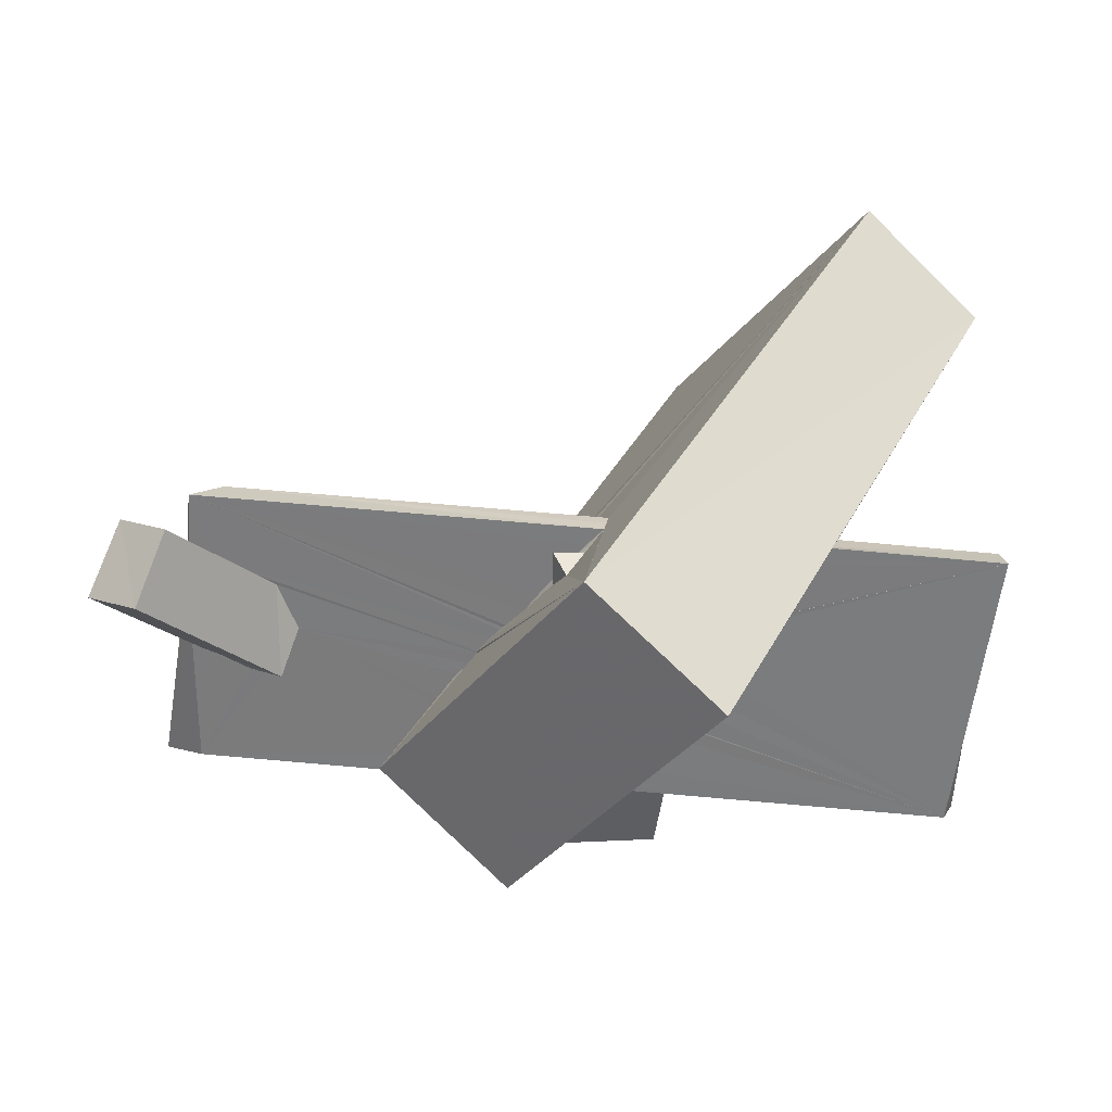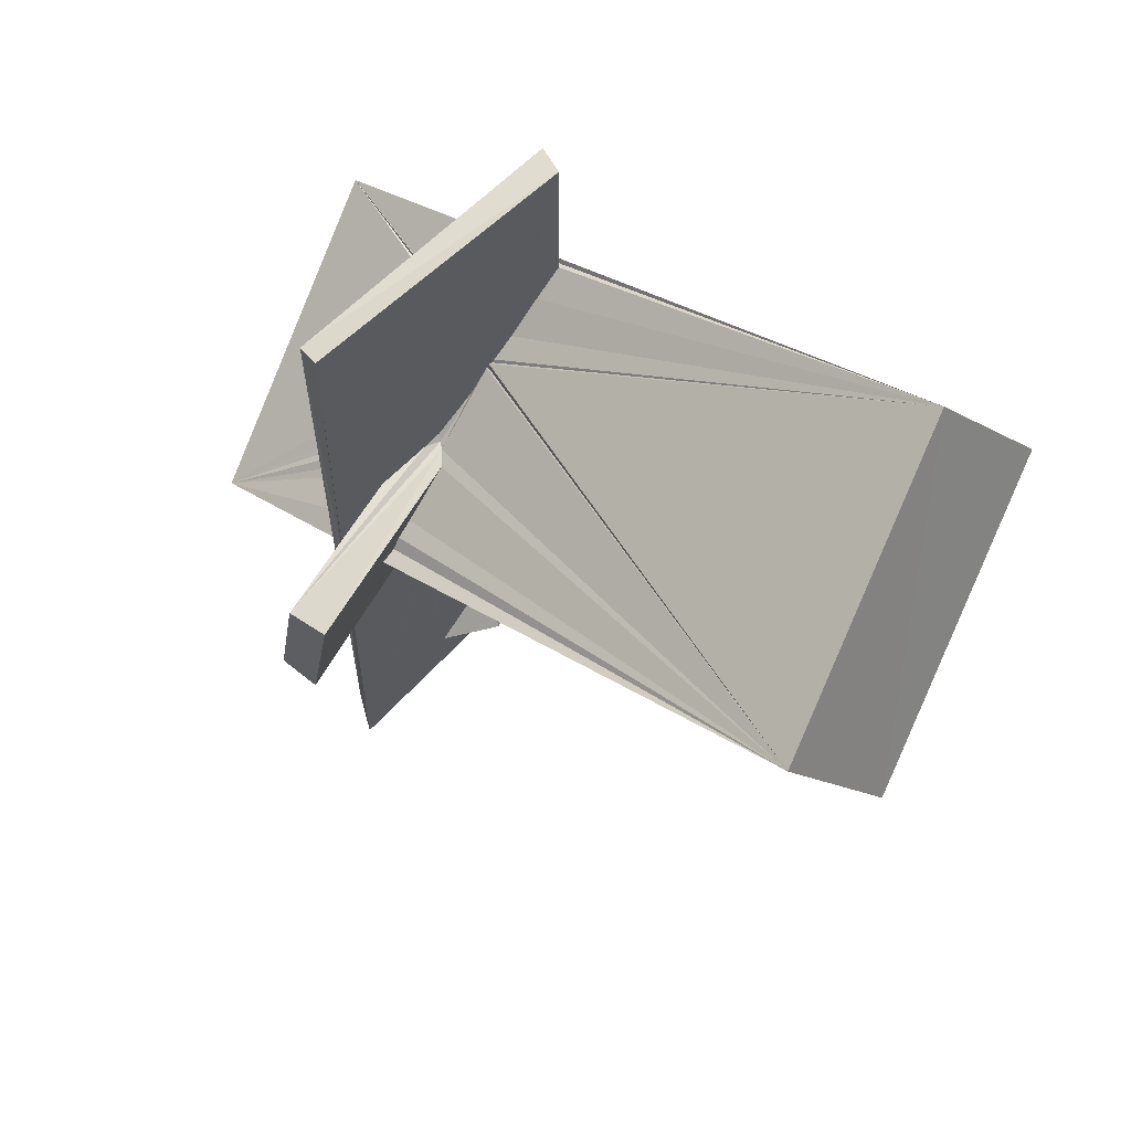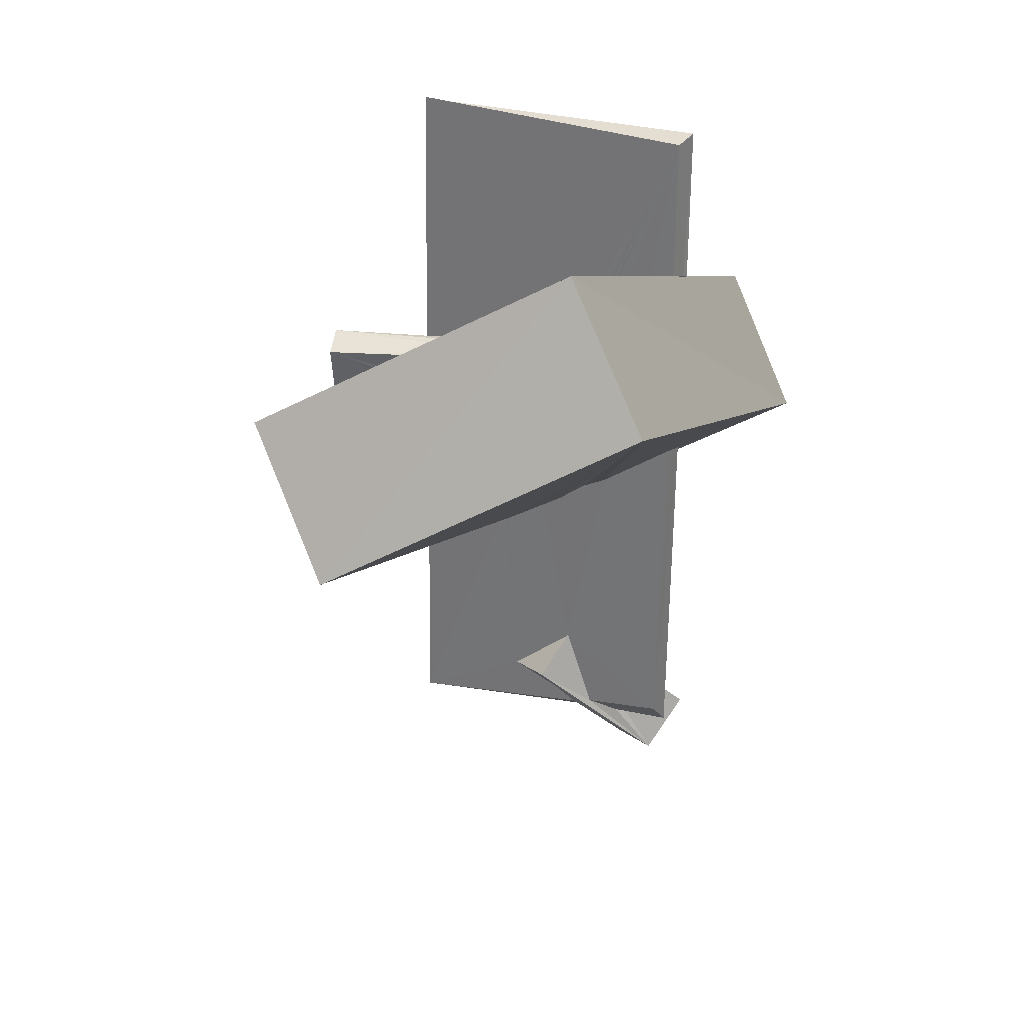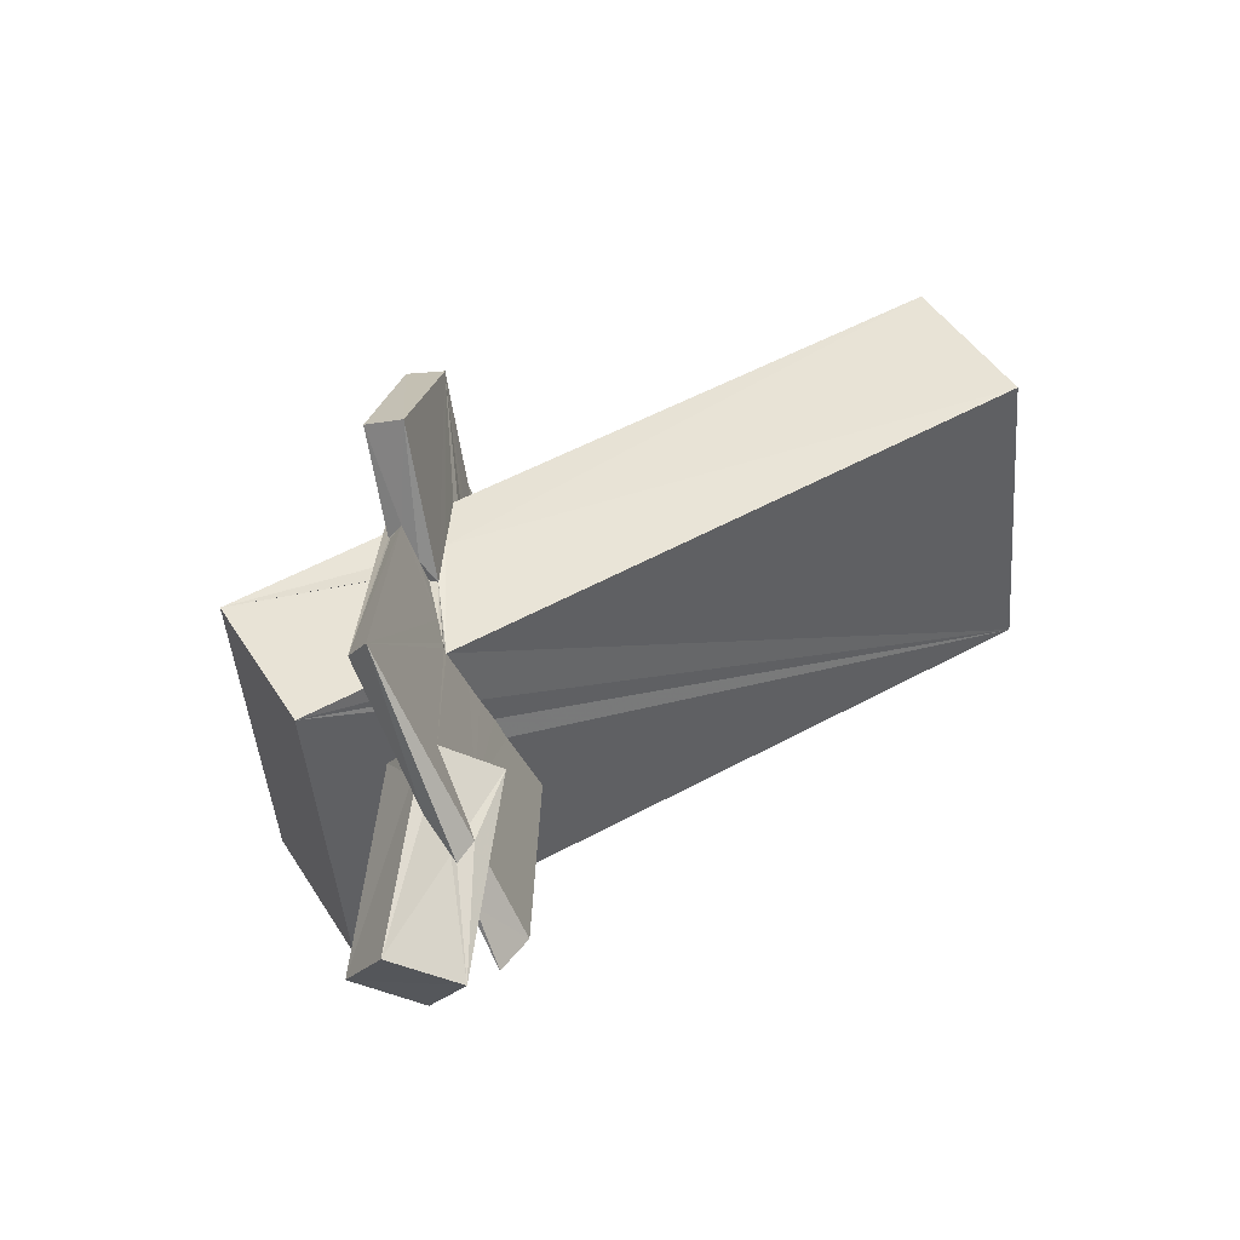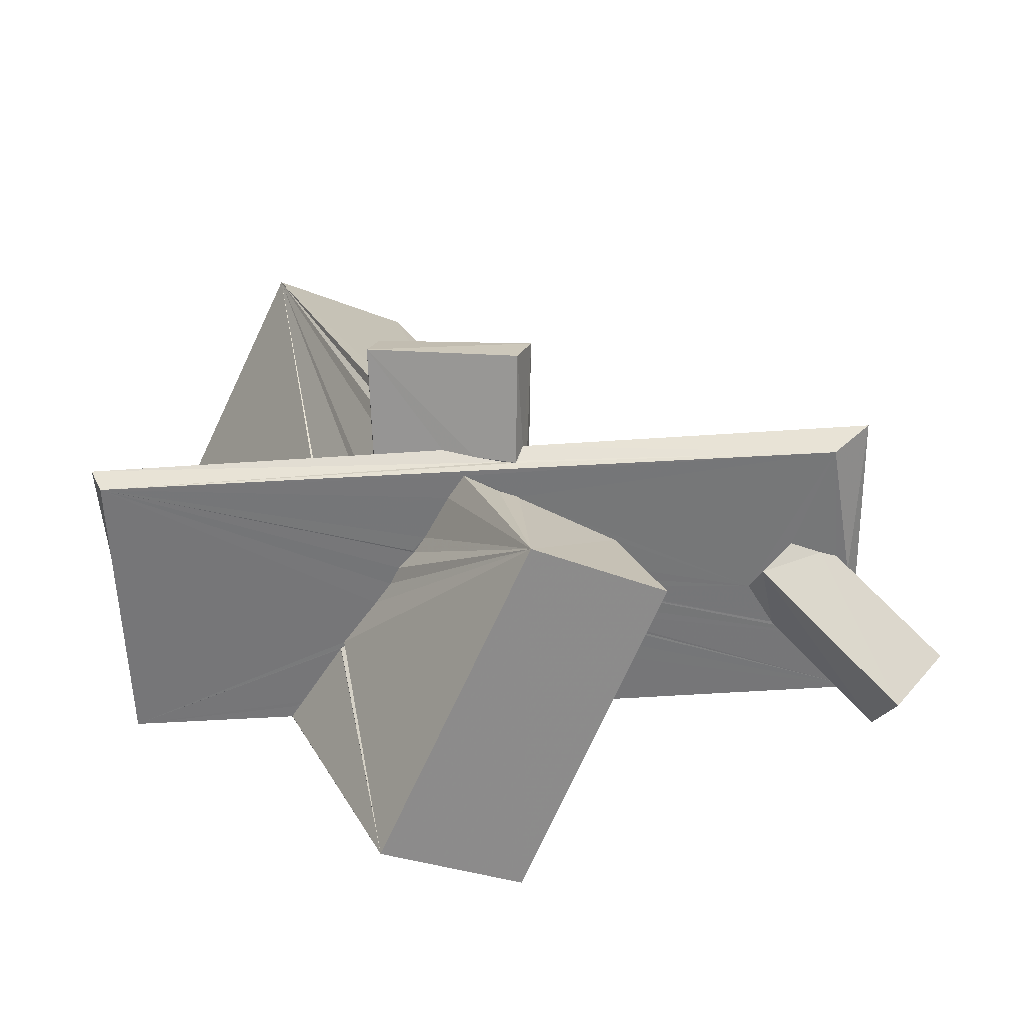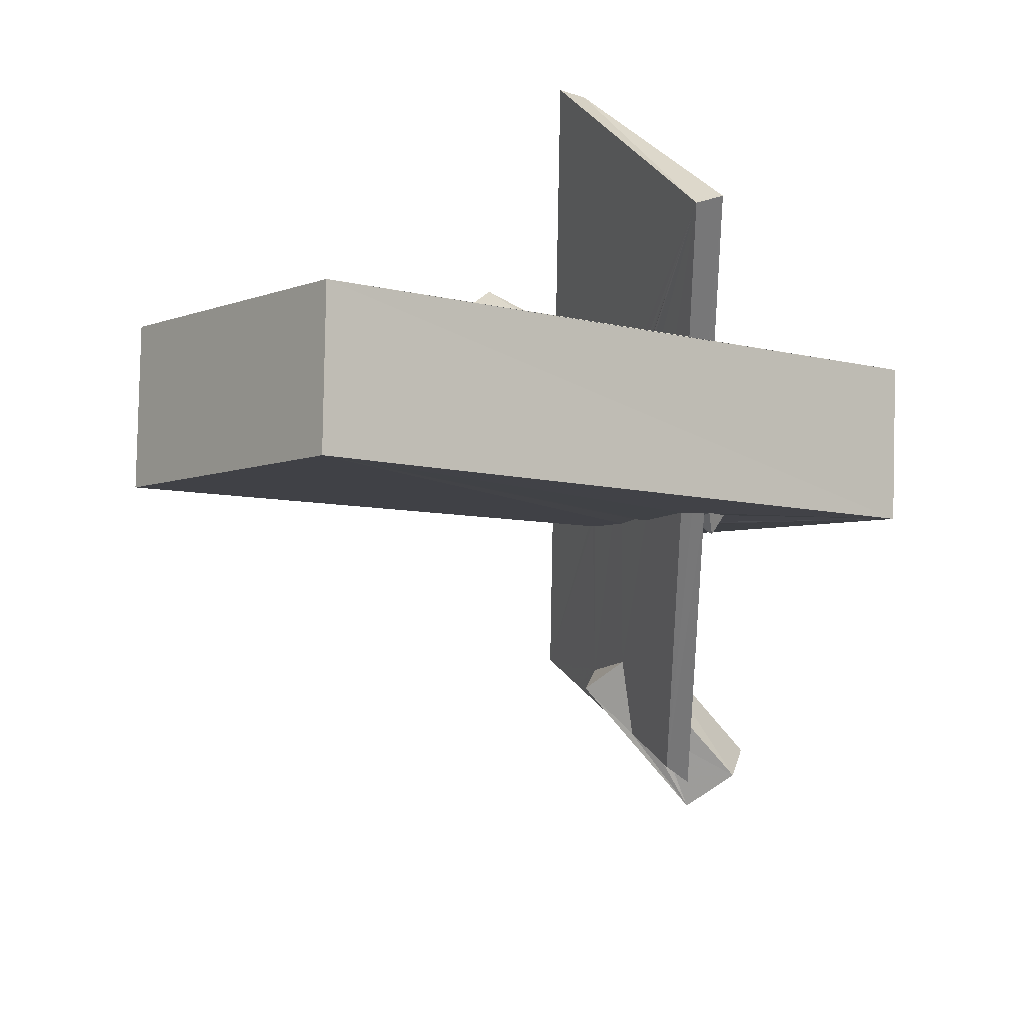
<metadata>
{"format":"obj","ext":"obj","renderer":"f3d","projection":"perspective","resolution":1024,"background":"white","views":[{"elev":-58.6,"azim":83.9,"up":"+Z"},{"elev":62.9,"azim":-44.9,"up":"+Y"},{"elev":30.1,"azim":23.4,"up":"+Y"},{"elev":-71.8,"azim":-65.8,"up":"+Y"},{"elev":-56.9,"azim":-86.7,"up":"+Z"},{"elev":32.7,"azim":63.7,"up":"+Y"}]}
</metadata>
<code>
o 759_Cube.3055
v -2.429 0.3294 0.208
v -2.349 5.921 0.2099
v -2.293 -0.6317 -0.01866
v -2.348 -0.1806 0.07743
v -3.979 -0.9423 0.3546
v -3.968 1.421 0.8219
v -1.502 1.45 0.2068
v -2.269 5.732 -0.222
v -2.3 -0.8216 -0.07209
v -3.86 -1.151 0.9428
v -0.5948 1.491 0.2058
v 2.314 5.743 0.202
v -2.29 -5.815 -0.204
v -2.433 -0.9409 0.2066
v -2.31 -0.8549 -0.02902
v -1.841 -0.9611 0.2078
v -3.8 1.262 1.393
v 0.4074 1.904 0.2028
v -0.3009 1.518 0.2037
v 2.409 5.814 -0.2203
v -1.802 0.2784 -0.216
v -2.197 -0.000175 -0.2139
v -1.88 -0.5302 -0.2115
v -1.752 -0.84 -0.2142
v -1.747 -0.8024 -0.2118
v -2.501 -6.372 0.2044
v -1.121 -1.596 0.2053
v -1.514 -0.9037 0.2041
v -1.458 -0.974 0.3306
v -1.759 -0.3327 0.5374
v -2.106 0.4684 0.7839
v -1.857 0.5343 0.7579
v -0.4314 1.418 0.3874
v -0.3464 1.43 0.2814
v 0.7433 2.234 0.2042
v 2.364 3.166 -0.1216
v 2.299 3.345 0.2059
v 0.1512 1.595 -0.218
v 0.9102 2.187 -0.2179
v 0.9865 2.164 -0.2197
v 0.1756 -4.456 -0.2106
v -0.62 -5.14 -0.2105
v -1.072 0.7019 -0.2154
v -1.739 -0.825 -0.213
v -0.04541 -6.045 -0.2075
v -0.895 -2.032 0.204
v -1.718 0.7019 0.7389
v -0.6322 1.38 0.5937
v 0.7915 2.17 0.2029
v 2.396 3.205 -0.2205
v 1.826 2.991 0.2038
v -0.2095 1.327 -0.2157
v 1.023 2.251 -0.2184
v -0.8491 -2.324 -0.2121
v -0.3963 -2.056 -0.2138
v -1.739 -0.8304 -0.2128
v -0.4109 -4.642 -0.6649
v -0.3318 -5.862 -0.2067
v -0.4184 -5.607 -0.2076
v -0.8297 0.9209 -0.2183
v -1.726 -0.7777 -0.2146
v 0.7034 -6.172 -0.07547
v 0.5704 -6.16 -0.09864
v -0.8487 -2.141 0.2054
v -1.437 0.845 0.6974
v 0.7973 2.289 0.2014
v 0.8728 2.246 0.2024
v 2.182 3.103 -0.2193
v 1.283 2.545 0.2042
v -0.5135 1.164 -0.2182
v 1.039 2.254 -0.219
v -1.743 -0.8219 -0.2171
v -0.1742 -1.873 -0.2126
v 0.9082 -4.829 -0.2092
v 2.292 -6.364 -1.212
v 1.398 -6.664 -1.948
v 1.024 -7.43 -1.194
v -0.7994 0.897 -0.2161
v 1.929 -7.096 -0.4553
v 0.5948 -5.948 0.2124
v -0.8419 -2.101 0.2027
v 0.9053 2.301 0.2044
v 2.093 2.985 -0.2197
v 0.9644 2.316 0.2019
v 0.006129 -1.772 -0.214
v 0.008157 -1.789 -0.2138
v 1.251 -5.81 -0.2116
v -0.6056 -5.36 0.2094
v 0.412 -5.804 0.2116
v -0.09037 -1.677 0.2049
v -0.7706 -2.146 0.2048
v 0.04854 -1.786 -0.2148
v 1.378 -6.12 -0.2102
v 0.1596 -5.077 0.8234
v 0.4567 -4.466 0.2104
v 0.7181 -1.119 0.2081
v 0.2492 -1.485 0.2082
v 0.2992 -1.62 -0.2136
v 1.347 -6.159 -0.126
v 2.302 -6.157 -0.2122
v 0.9244 -5.847 0.2133
v 1.121 -0.91 0.2075
v 0.473 -1.482 -0.2147
v 2.24 -5.683 0.2203
v 2.309 -0.06083 0.2119
v 0.5152 -1.44 -0.2132
v 2.339 -0.0309 0.006736
v 0.5426 -1.362 -0.2165
v 2.363 -0.1412 -0.2177
v 0.8272 -1.167 -0.2157
v 2.069 -0.3746 -0.2178
v 1.164 -0.9671 -0.2167
v 1.721 -0.7046 -0.4353
v 2.099 -0.8564 -0.5653
v 2.107 -0.381 -0.4847
v 1.449 -0.7942 -0.4015
v 1.937 -0.6455 -0.8954
v 4.453 4.221 7.515
v 0.004844 1.606 9.048
v -1.006 -3.072 -1.924
v 3.431 -0.5851 -3.436
v 3.026 6.2 6.766
v -2.414 -1.048 -2.677
v -1.39 3.67 8.289
v 2.024 1.495 -4.211
f 1 2 3 4
f 13 15 9
f 9 8 13
f 3 2 8 9
f 14 15 13 26
f 70 8 52
f 103 100 87 98
f 53 20 71
f 111 100 112
f 109 100 111
f 68 20 50
f 83 20 68
f 112 100 110
f 110 100 108
f 71 20 83
f 40 20 53
f 108 100 106
f 52 8 38
f 20 40 39
f 38 8 20 39
f 106 100 103
f 98 87 92
f 78 8 70
f 22 23 25 13
f 13 8 22
f 23 24 25
f 8 21 22
f 41 42 13 25
f 44 25 24
f 8 43 21
f 25 56 54 41
f 54 55 41
f 58 13 42 59
f 92 87 74 85
f 60 8 78
f 45 13 58
f 73 41 55
f 85 41 73 86
f 85 74 41
f 43 8 60
f 100 93 87
f 104 100 109 107
f 105 104 107
f 20 12 36 50
f 12 37 36
f 95 97 90 88
f 95 96 97
f 95 102 96
f 51 12 69
f 69 12 84
f 81 26 88 91
f 88 90 91
f 80 89 88 26
f 95 101 104 102
f 104 105 102
f 37 12 51
f 49 12 35
f 35 12 18
f 18 2 11 19
f 18 12 2
f 2 1 7
f 7 11 2
f 27 26 46
f 16 14 27 28
f 14 26 27
f 82 12 67
f 12 49 66
f 66 67 12
f 46 26 64
f 84 12 82
f 64 26 81
f 99 100 104 101
f 93 100 99
f 26 62 80
f 45 63 62 26
f 26 13 45
f 12 20 8 2
f 89 94 88
f 77 45 58
f 77 79 63 45
f 79 94 80
f 94 89 80
f 62 63 79
f 79 80 62
f 57 76 59 42
f 76 77 58 59
f 74 75 57 41
f 57 75 76
f 87 79 75 74
f 79 93 99
f 79 87 93
f 99 101 79
f 101 94 79
f 101 95 94
f 79 77 76 75
f 41 57 42
f 88 94 95
f 113 114 115
f 116 114 113
f 47 17 32
f 65 17 47
f 48 17 65
f 30 31 17
f 31 32 17
f 17 10 29 30
f 11 6 34 19
f 6 17 33 34
f 33 17 48
f 11 7 6
f 72 25 61
f 61 25 44
f 9 5 4 3
f 7 1 6
f 6 1 4 5
f 56 25 72
f 117 114 116
f 14 5 9 15
f 14 16 10 5
f 29 10 16 28
f 10 17 6 5
f 115 114 117
f 120 73 55 54
f 120 121 86 73
f 117 121 109 115
f 121 118 105 107
f 106 103 121 117
f 117 108 106
f 118 102 105
f 103 98 121
f 92 85 121 98
f 109 111 113 115
f 118 96 102
f 117 116 110 108
f 111 112 116 113
f 118 97 96
f 85 86 121
f 116 112 110
f 121 107 109
f 91 90 97 118
f 118 119 91
f 121 125 122 118
f 123 70 52
f 123 78 70
f 123 21 43 78
f 38 39 123 52
f 123 22 21
f 43 60 78
f 39 40 125 123
f 48 65 124
f 124 49 35 33
f 47 32 124 65
f 18 34 33 35
f 18 19 34
f 124 122 66 49
f 37 51 122
f 122 36 37
f 122 50 36
f 122 125 50
f 71 68 50 125
f 69 84 82 122
f 71 83 68
f 125 40 53 71
f 82 67 122
f 51 69 122
f 124 33 48
f 67 66 122
f 32 31 124
f 22 123 23
f 72 61 44
f 24 123 72 44
f 123 54 56 72
f 24 23 123
f 123 120 54
f 124 31 30 119
f 29 27 46 64
f 81 91 29 64
f 91 119 30 29
f 29 28 27
f 119 118 122 124
f 123 125 121 120

</code>
